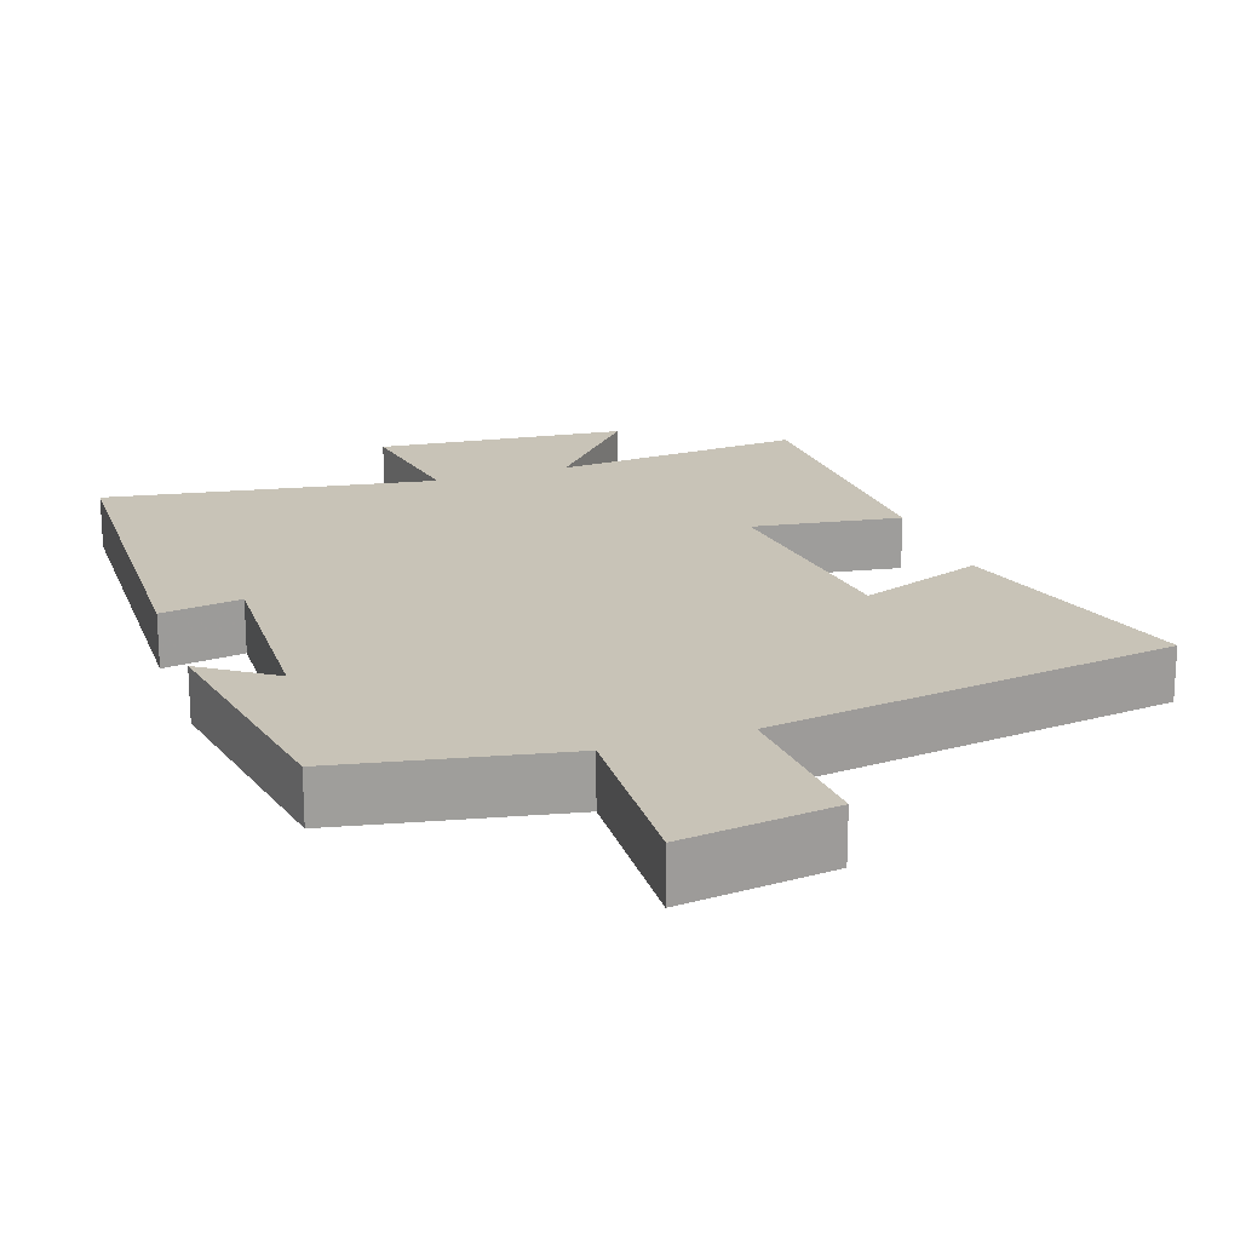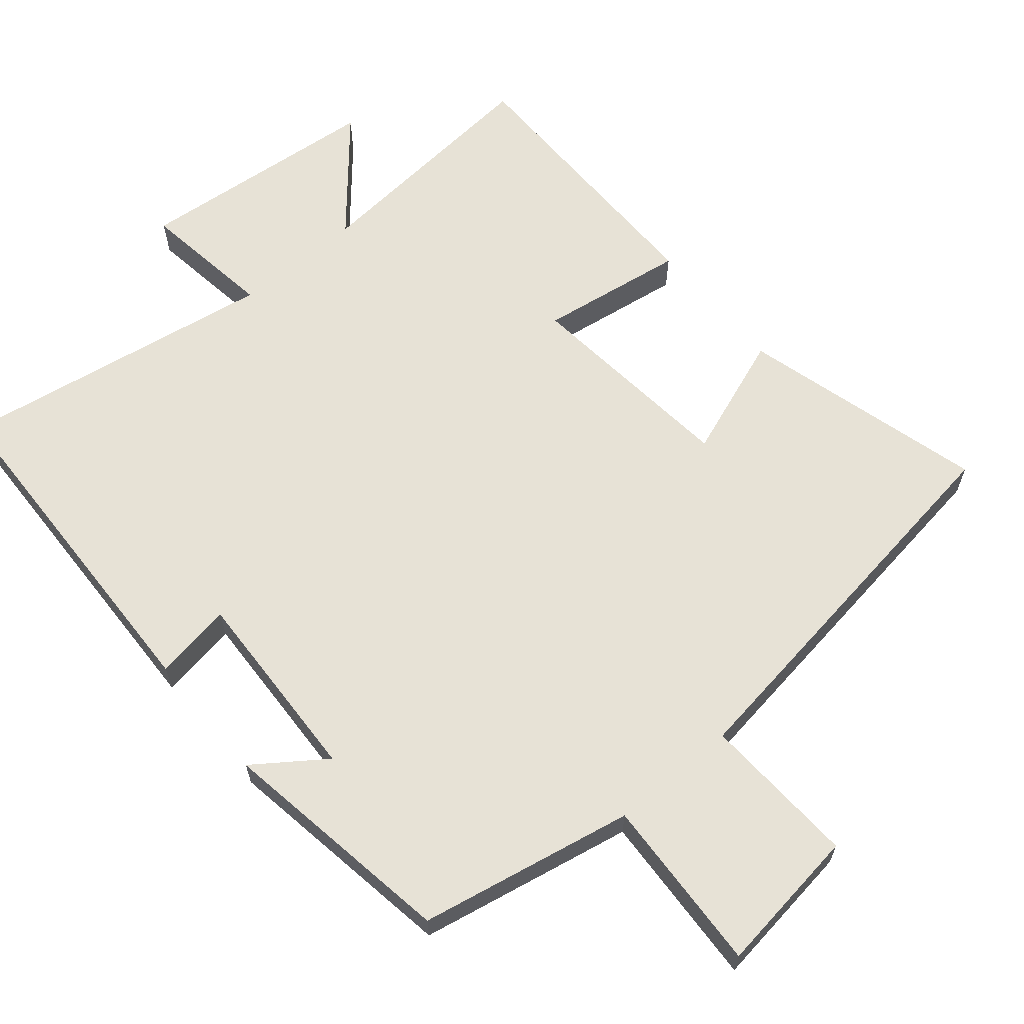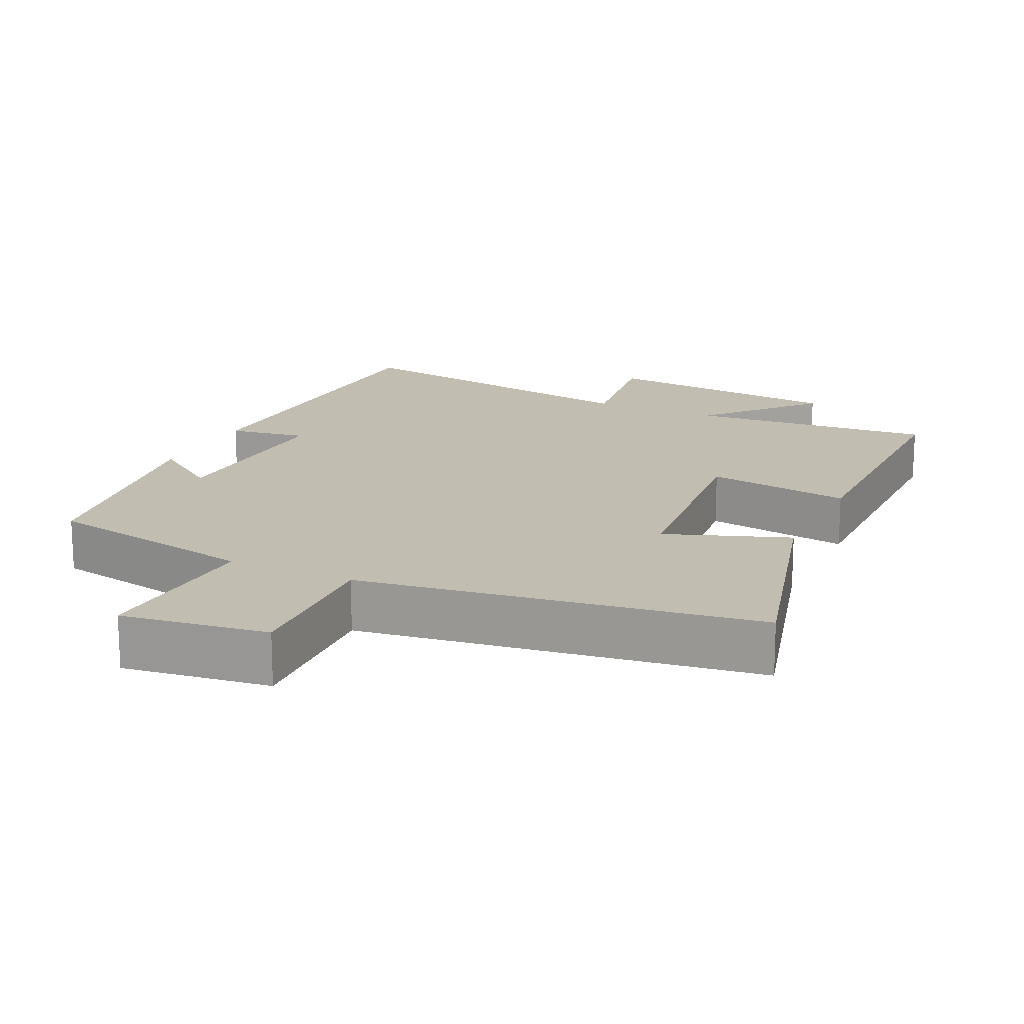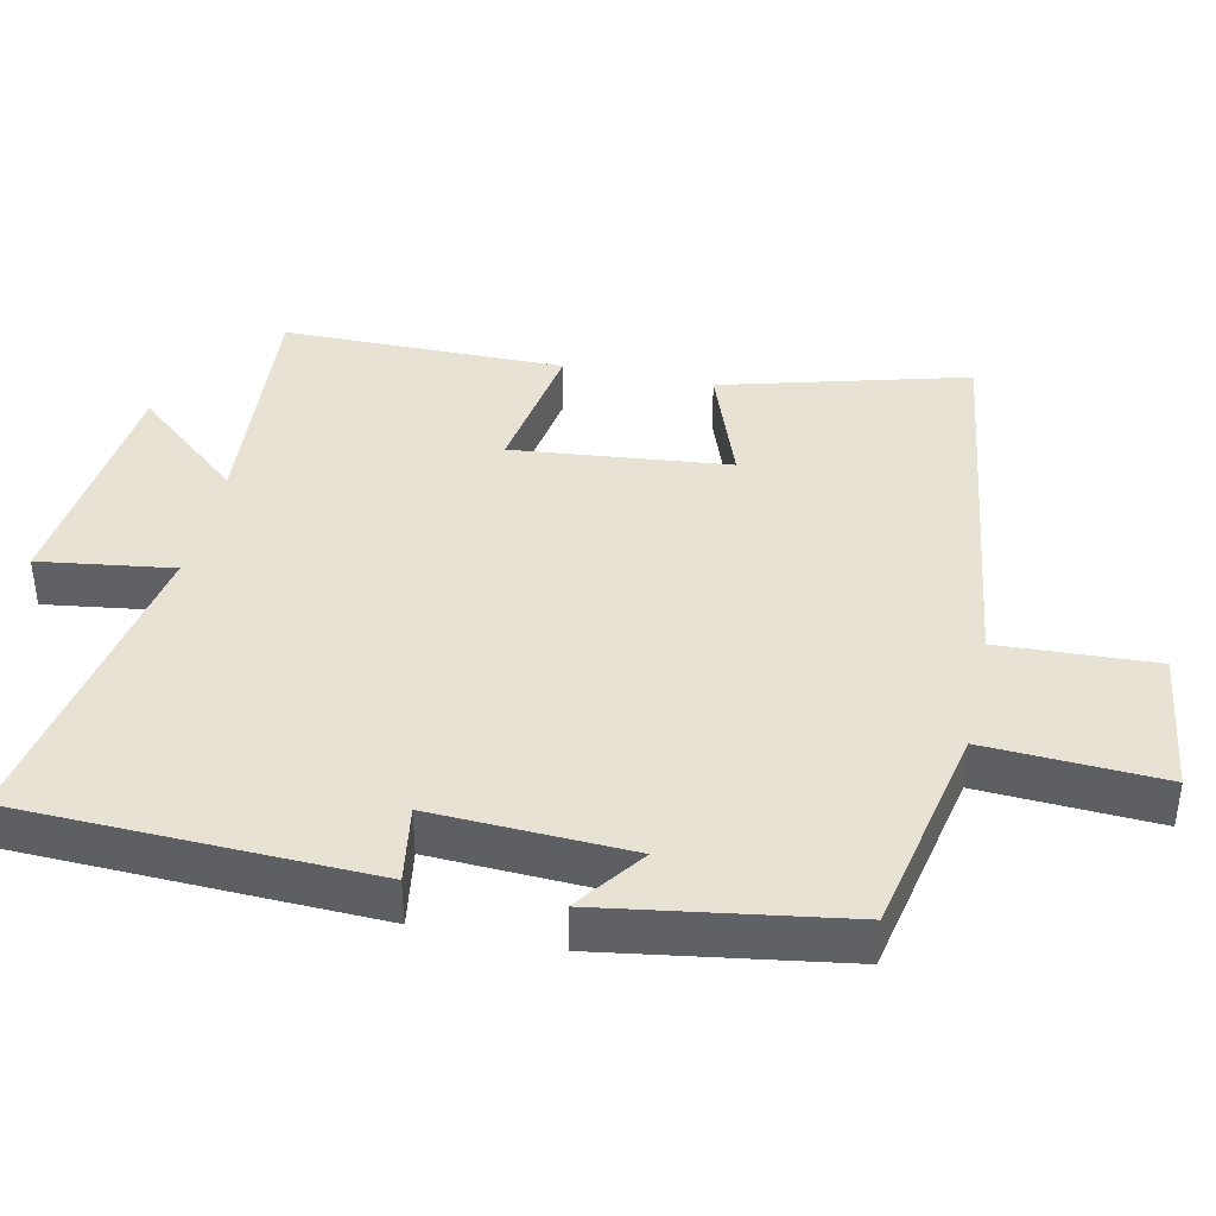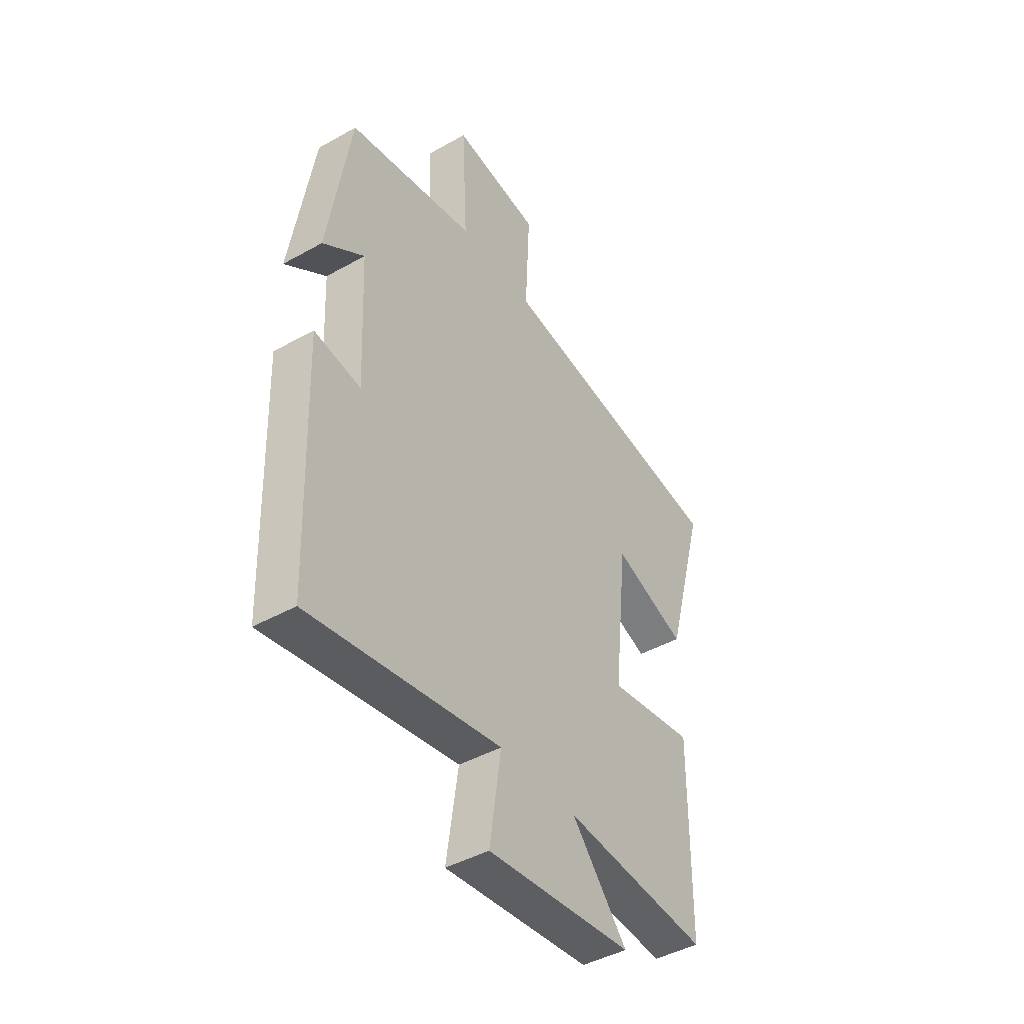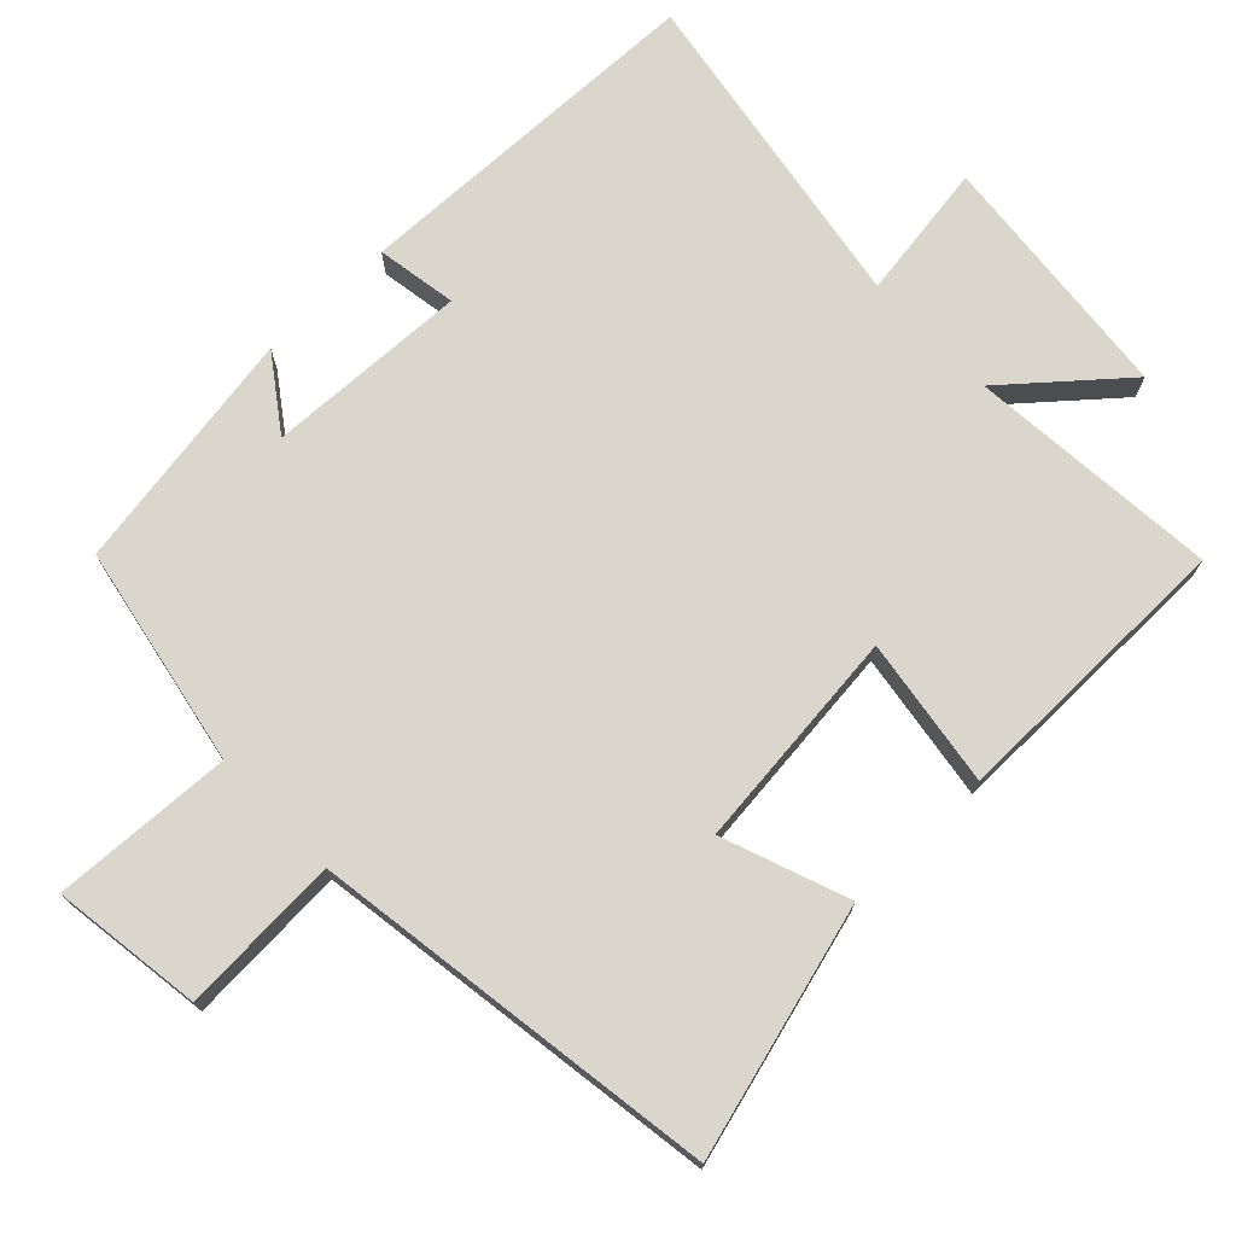
<metadata>
{"format":"obj","ext":"obj","renderer":"f3d","projection":"perspective","resolution":1024,"background":"white","views":[{"elev":19.6,"azim":-19.4,"up":"+Y"},{"elev":63.7,"azim":-40.0,"up":"+Y"},{"elev":16.9,"azim":25.4,"up":"+Y"},{"elev":39.7,"azim":-77.6,"up":"+Y"},{"elev":-43.9,"azim":-56.6,"up":"+Z"},{"elev":73.5,"azim":46.1,"up":"+Y"}]}
</metadata>
<code>
v -0.484 0.07 -0.575
v -0.5 0.07 -0.082
v -0.39 0.07 -0.1
v -0.402 0.07 0.176
v -0.5 0.07 0.106
v -0.447 0.07 0.441
v -0.145 0.07 0.5
v -0.158 0.07 0.747
v 0.048 0.07 0.719
v 0.037 0.07 0.5
v 0.594 0.07 0.42
v 0.5 0.07 0.077
v 0.328 0.07 0.14
v 0.296 0.07 -0.164
v 0.5 0.07 -0.133
v 0.497 0.07 -0.529
v 0.153 0.07 -0.5
v 0.284 0.07 -0.653
v -0.06 0.07 -0.687
v -0.033 0.07 -0.5
v -0.484 0 -0.575
v -0.5 0 -0.082
v -0.39 0 -0.1
v -0.402 0 0.176
v -0.5 0 0.106
v -0.447 0 0.441
v -0.145 0 0.5
v -0.158 0 0.747
v 0.048 0 0.719
v 0.037 0 0.5
v 0.594 0 0.42
v 0.5 0 0.077
v 0.328 0 0.14
v 0.296 0 -0.164
v 0.5 0 -0.133
v 0.497 0 -0.529
v 0.153 0 -0.5
v 0.284 0 -0.653
v -0.06 0 -0.687
v -0.033 0 -0.5
f 17 18 19 20
f 14 15 16 17
f 13 14 17 20
f 10 11 12 13
f 10 13 20 1
f 7 8 9 10
f 6 7 10
f 5 6 10
f 4 5 10
f 3 4 10
f 1 2 3
f 1 3 10
f 40 39 38 37
f 37 36 35 34
f 40 37 34 33
f 33 32 31 30
f 21 40 33 30
f 30 29 28 27
f 30 27 26
f 30 26 25
f 30 25 24
f 30 24 23
f 23 22 21
f 30 23 21
f 1 21 22 2
f 2 22 23 3
f 3 23 24 4
f 4 24 25 5
f 5 25 26 6
f 6 26 27 7
f 7 27 28 8
f 8 28 29 9
f 9 29 30 10
f 10 30 31 11
f 11 31 32 12
f 12 32 33 13
f 13 33 34 14
f 14 34 35 15
f 15 35 36 16
f 16 36 37 17
f 17 37 38 18
f 18 38 39 19
f 19 39 40 20
f 20 40 21 1

</code>
